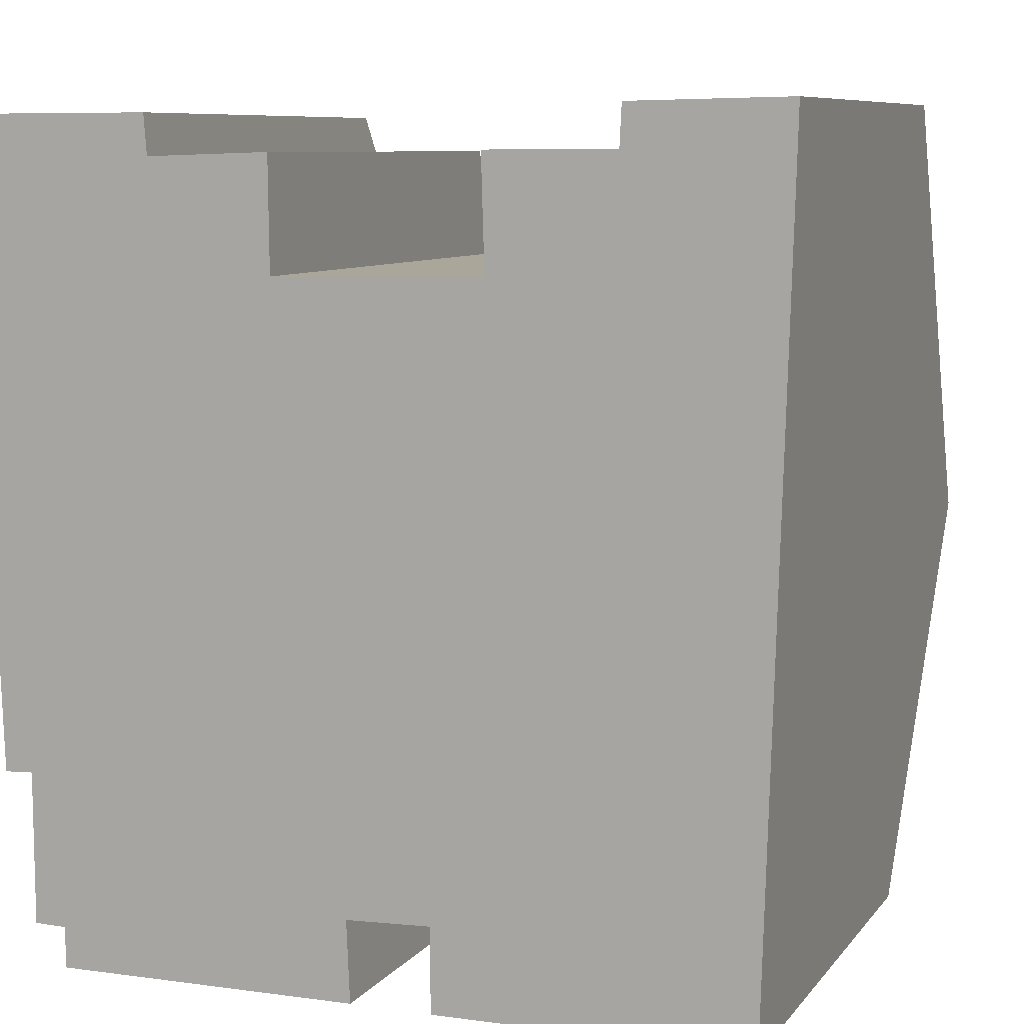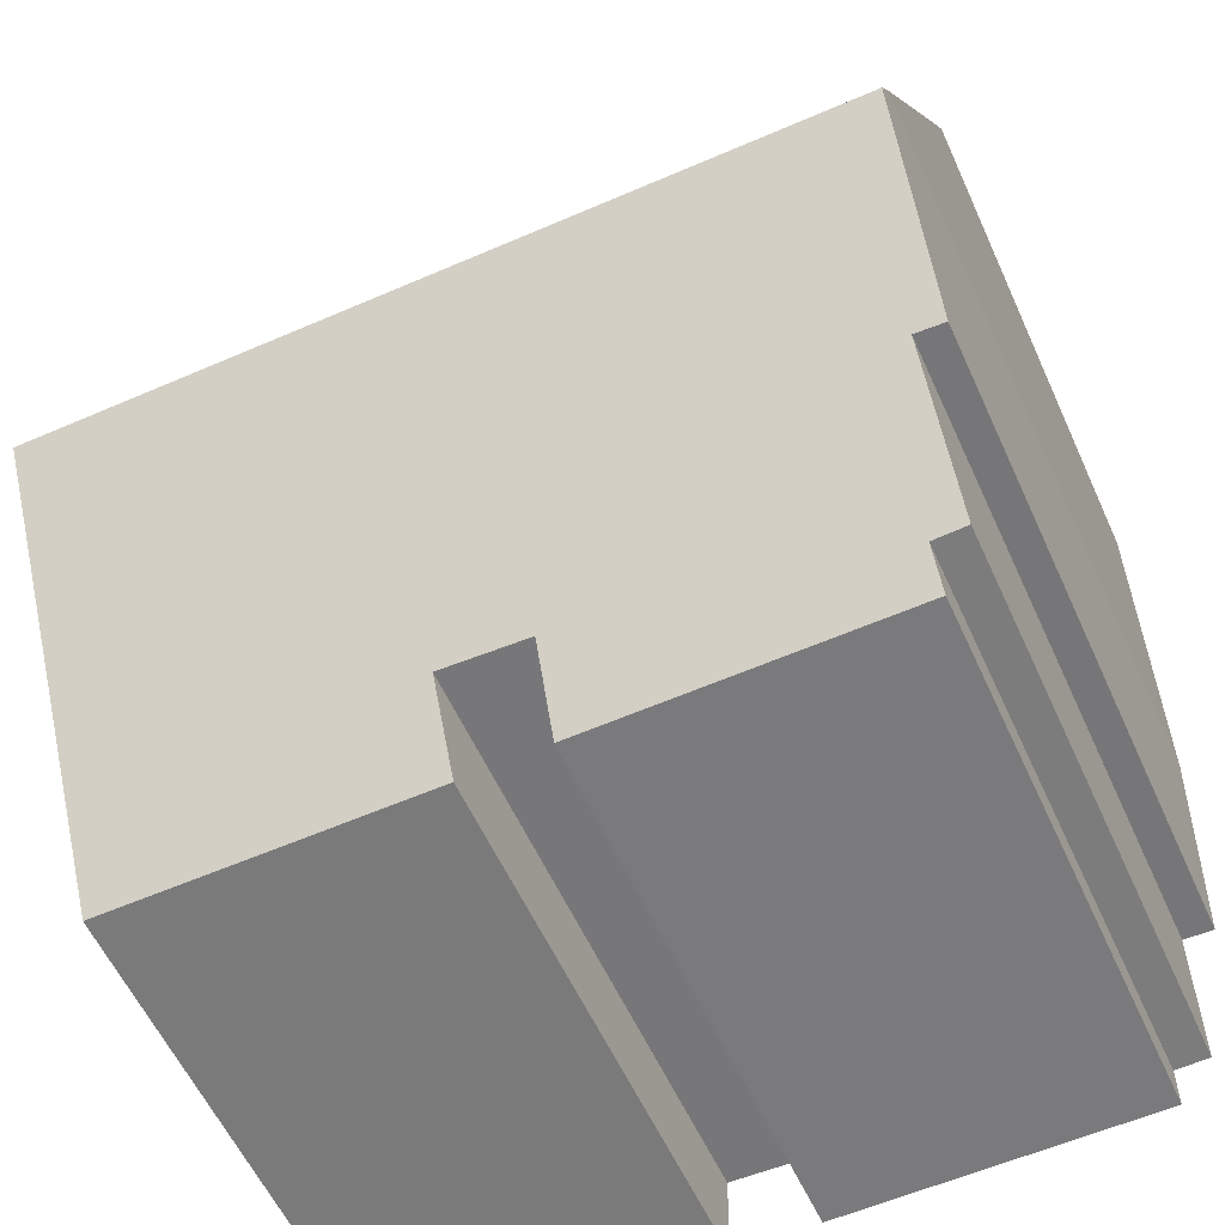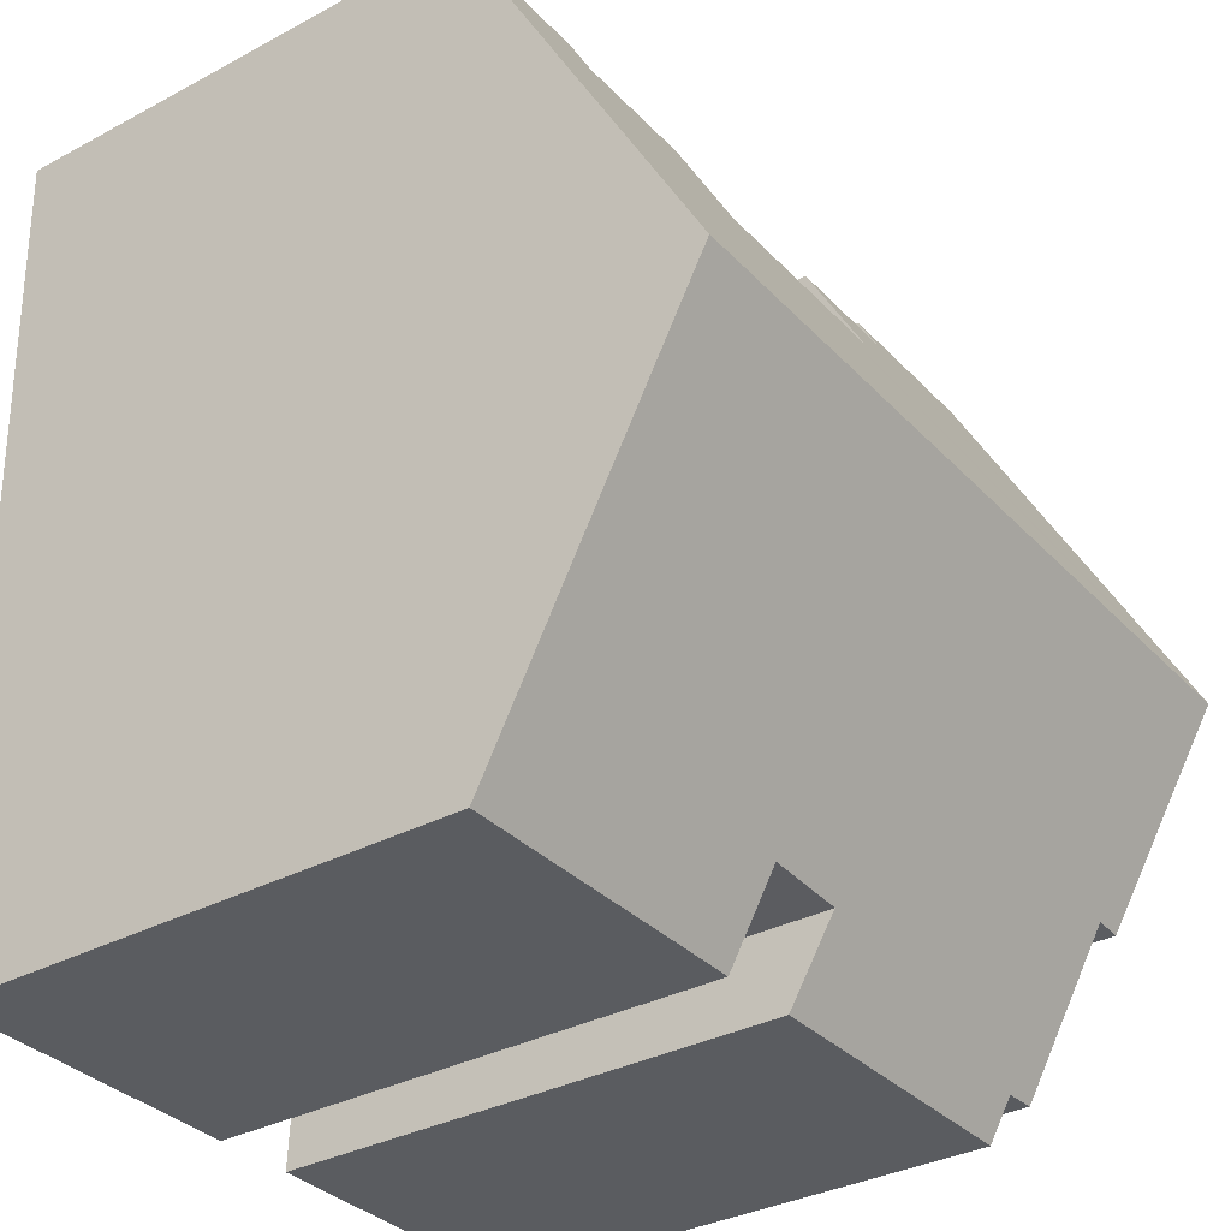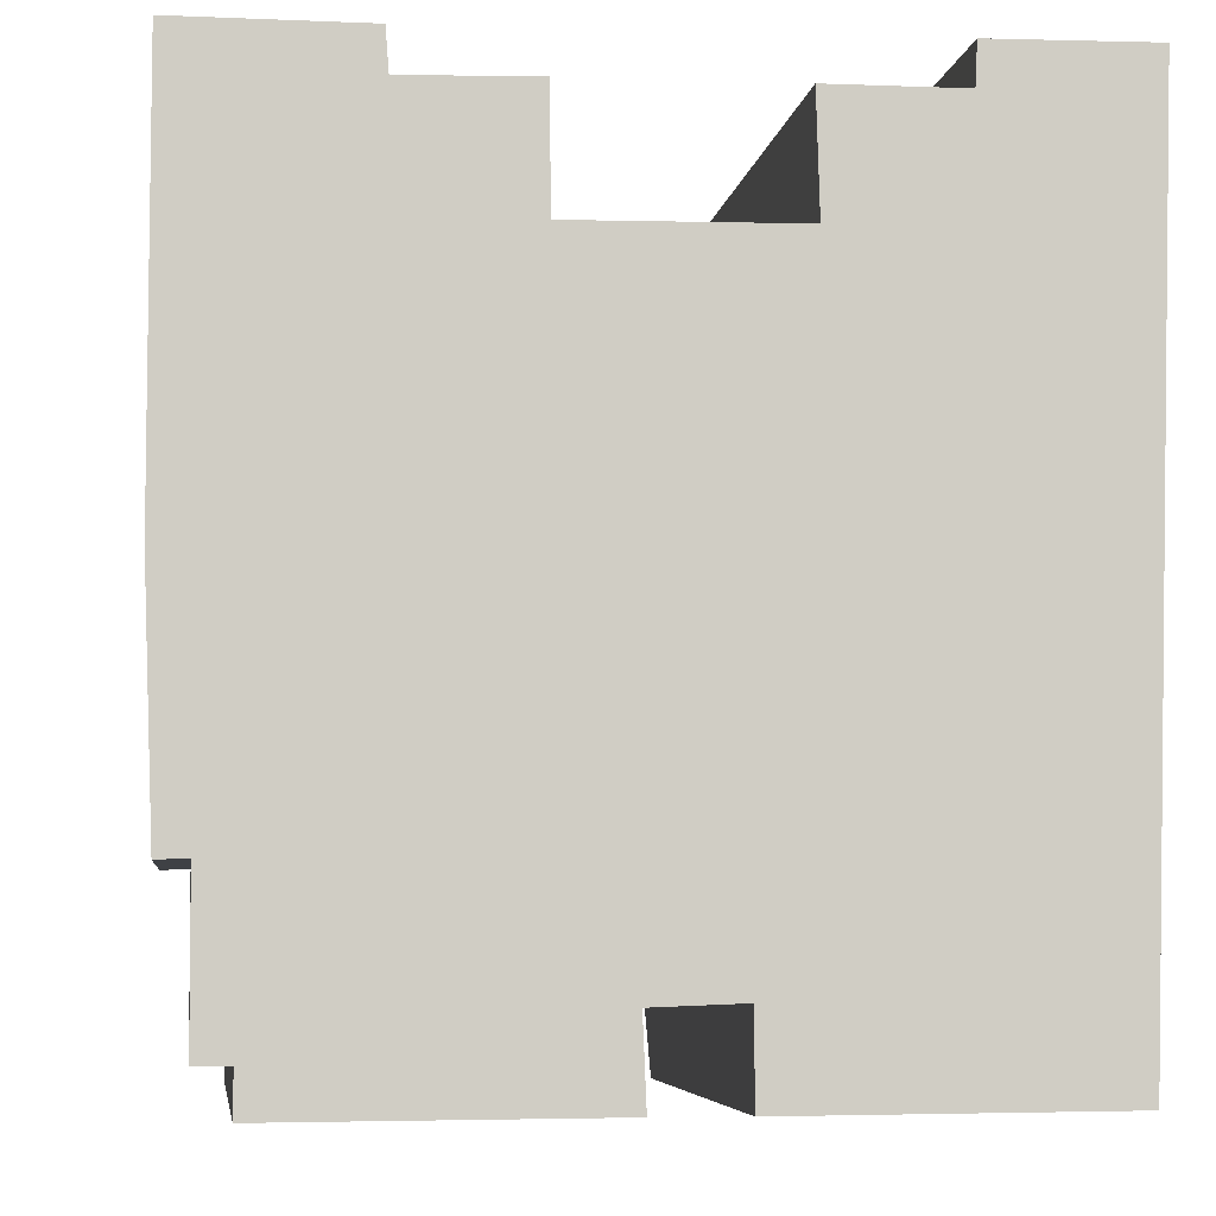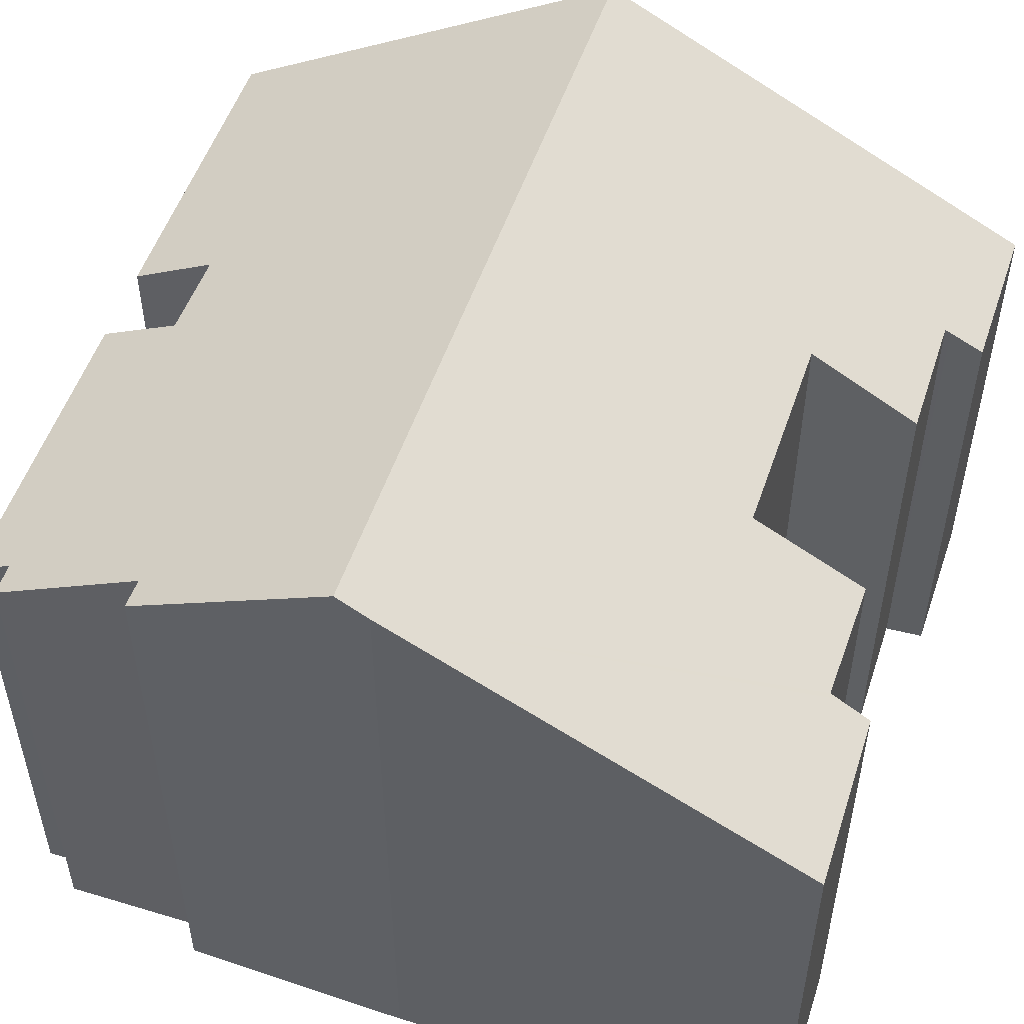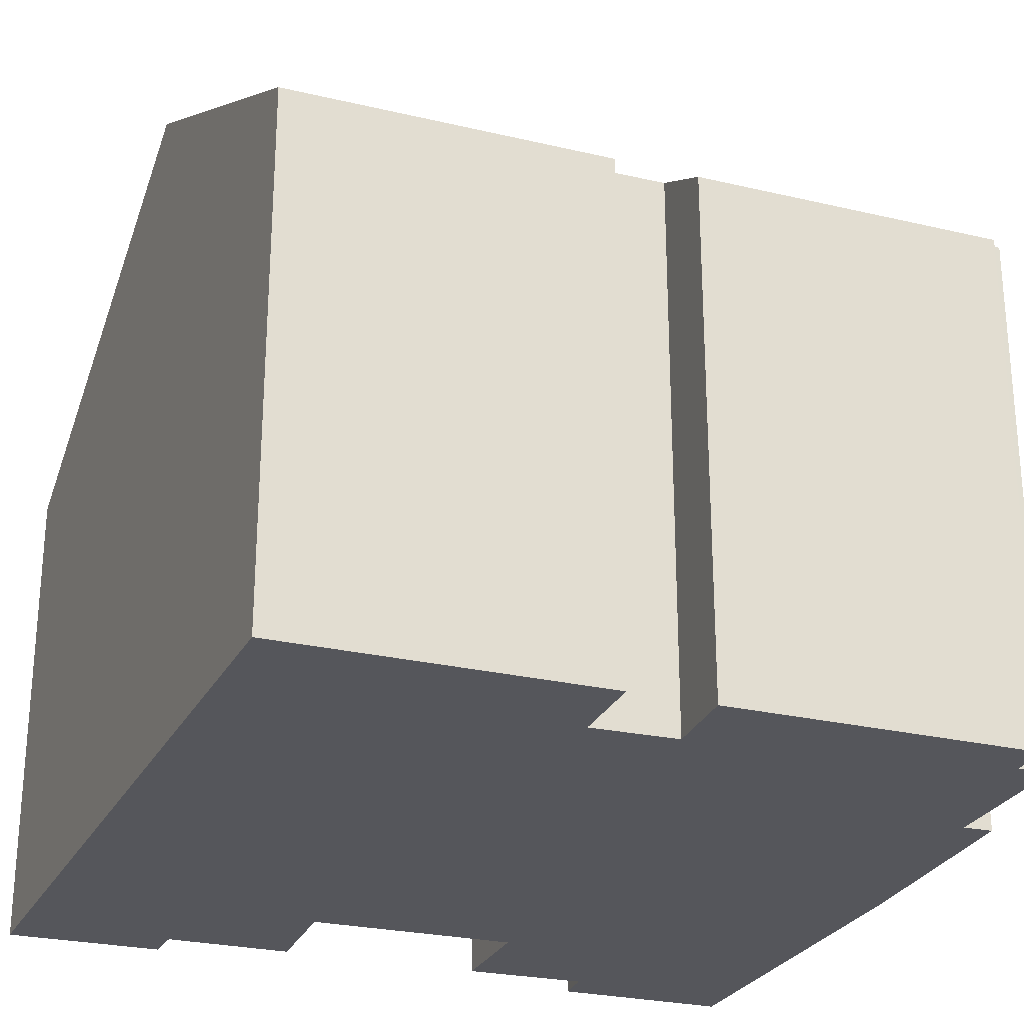
<metadata>
{"format":"obj","ext":"obj","renderer":"f3d","projection":"perspective","resolution":1024,"background":"white","views":[{"elev":8.2,"azim":21.1,"up":"+Z"},{"elev":-58.3,"azim":-155.6,"up":"+Z"},{"elev":-33.5,"azim":126.2,"up":"+Z"},{"elev":-5.7,"azim":-7.9,"up":"+Z"},{"elev":52.3,"azim":-72.2,"up":"+Y"},{"elev":-26.3,"azim":159.1,"up":"+Y"}]}
</metadata>
<code>
v  15.57 14.55 -0.491
v  0.17 12.36 -4.631
v  0.023 14.55 -0.626
v  0.742 12.37 -4.605
v  0.753 10.73 -7.617
v  1.396 10.72 -7.63
v  1.394 10.28 -8.443
v  7.414 11.14 -6.808
v  9.098 11.17 -6.747
v  9.112 10.25 -8.422
v  9.665 10.25 -8.419
v  15.34 10.24 -8.387
v  7.159 10.27 -8.418
v  7.482 10.26 -8.417
v  15.82 9.798 8.221
v  12.68 10.19 7.478
v  12.71 9.814 8.164
v  12.67 10.25 7.363
v  10.2 11.45 5.142
v  10.13 10.25 7.346
v  15.8 10.19 7.505
v  3.49 9.85 8.018
v  0.002 10.19 7.368
v  0.002 9.839 8.008
v  0 14.21 8.698e-16
v  3.537 10.19 7.398
v  3.55 10.28 7.223
v  6.002 10.25 7.302
v  6.023 11.47 5.072
v  7.482 5.154e-16 -8.417
v  1.394 5.17e-16 -8.443
v  7.159 5.155e-16 -8.418
v  0.753 4.664e-16 -7.617
v  1.396 4.672e-16 -7.63
v  0.742 2.82e-16 -4.605
v  0.17 2.836e-16 -4.631
v  15.34 5.136e-16 -8.387
v  9.112 5.157e-16 -8.422
v  9.665 5.155e-16 -8.419
v  9.098 4.131e-16 -6.747
v  7.414 4.169e-16 -6.808
v  0 0 0
v  0.023 3.833e-17 -0.626
v  0.002 -4.903e-16 8.008
v  0.002 -4.512e-16 7.368
v  10.2 -3.149e-16 5.142
v  10.13 -4.498e-16 7.346
v  12.67 -4.509e-16 7.363
v  12.71 -4.999e-16 8.164
v  12.68 -4.579e-16 7.478
v  3.49 -4.91e-16 8.018
v  3.55 -4.423e-16 7.223
v  6.002 -4.471e-16 7.302
v  6.023 -3.106e-16 5.072
v  15.82 -5.034e-16 8.221
v  3.537 -4.53e-16 7.398
v  15.8 -4.595e-16 7.505
v  15.57 3.007e-17 -0.491
g defaultobject
f 1 2 3
f 2 1 4
f 4 1 5
f 5 1 6
f 6 1 7
f 7 1 8
f 8 1 9
f 9 1 10
f 10 1 11
f 11 1 12
f 8 13 7
f 13 8 14
f 15 16 17
f 16 15 18
f 18 19 20
f 19 18 15
f 19 15 21
f 19 21 3
f 3 21 1
f 22 23 24
f 23 22 25
f 25 22 26
f 25 26 27
f 25 27 28
f 25 28 29
f 25 29 19
f 25 19 3
f 30 13 14
f 13 30 7
f 7 30 31
f 31 30 32
f 6 33 5
f 33 6 34
f 35 2 4
f 2 35 36
f 37 11 12
f 11 37 10
f 10 37 38
f 38 37 39
f 40 8 9
f 8 40 41
f 7 34 6
f 34 7 31
f 5 35 4
f 35 5 33
f 2 25 3
f 25 2 42
f 42 2 36
f 42 36 43
f 42 23 25
f 23 42 24
f 24 42 44
f 44 42 45
f 46 20 19
f 20 46 47
f 48 16 18
f 16 48 17
f 17 48 49
f 49 48 50
f 10 40 9
f 40 10 38
f 24 51 22
f 51 24 44
f 52 28 27
f 28 52 53
f 54 19 29
f 19 54 46
f 20 48 18
f 48 20 47
f 49 15 17
f 15 49 55
f 26 52 27
f 52 26 22
f 52 22 51
f 52 51 56
f 28 54 29
f 54 28 53
f 55 21 15
f 21 55 1
f 1 55 12
f 12 55 57
f 12 57 58
f 12 58 37
f 41 14 8
f 14 41 30
f 52 54 53
f 44 56 51
f 56 44 52
f 49 57 55
f 57 49 58
f 58 49 50
f 58 50 48
f 58 48 47
f 58 47 46
f 58 46 54
f 58 54 37
f 37 54 52
f 37 52 44
f 37 44 45
f 37 45 42
f 37 42 40
f 40 42 41
f 41 42 30
f 30 42 43
f 30 43 35
f 35 43 36
f 30 35 32
f 33 34 35
f 32 34 31
f 34 32 35
f 40 39 37
f 39 40 38

</code>
